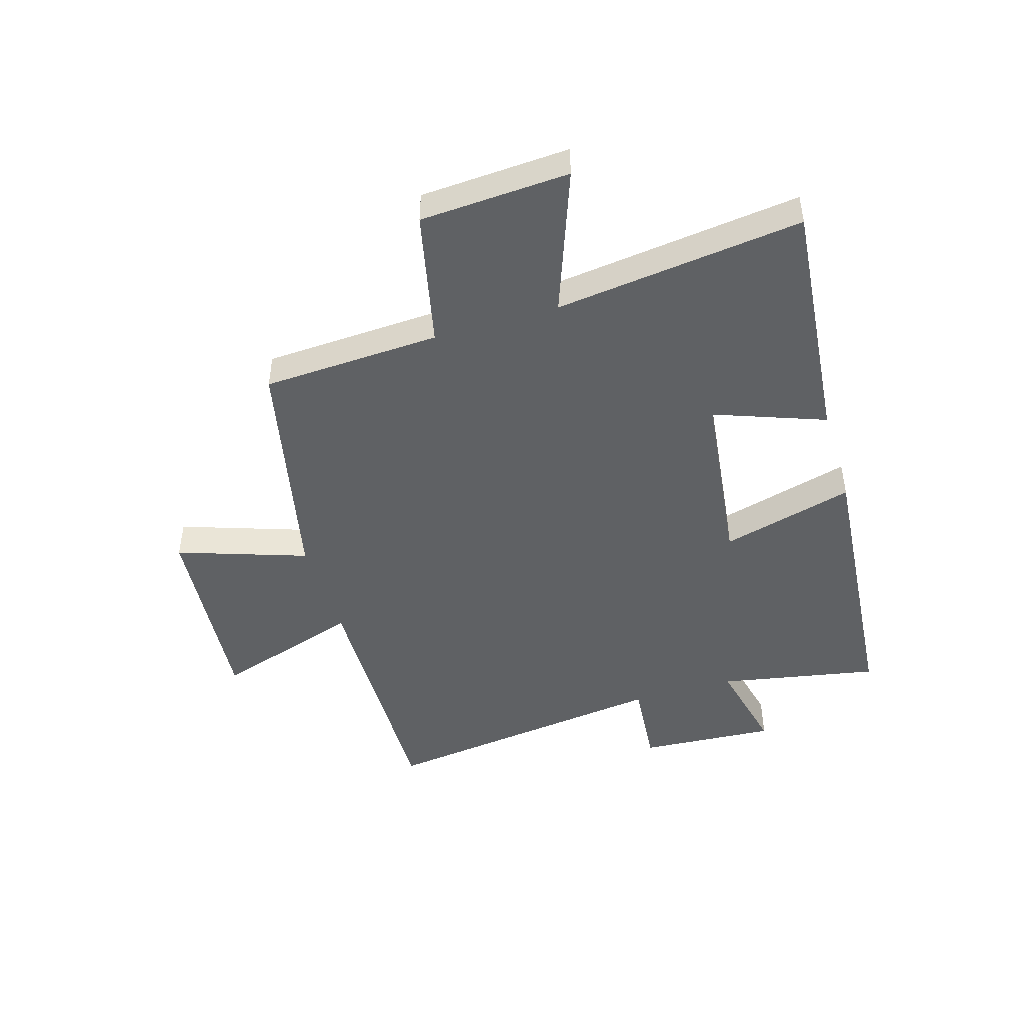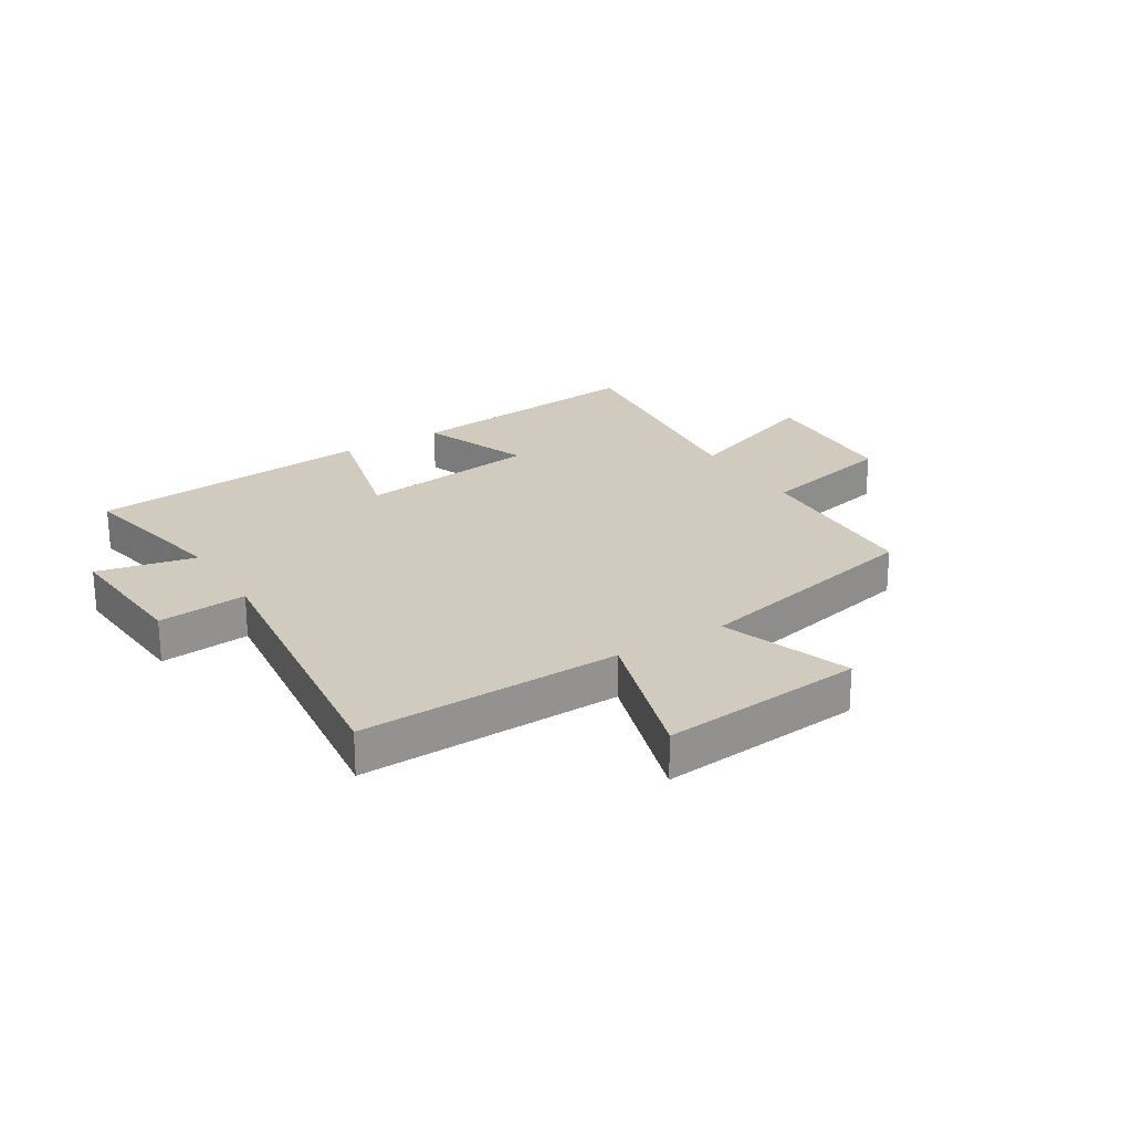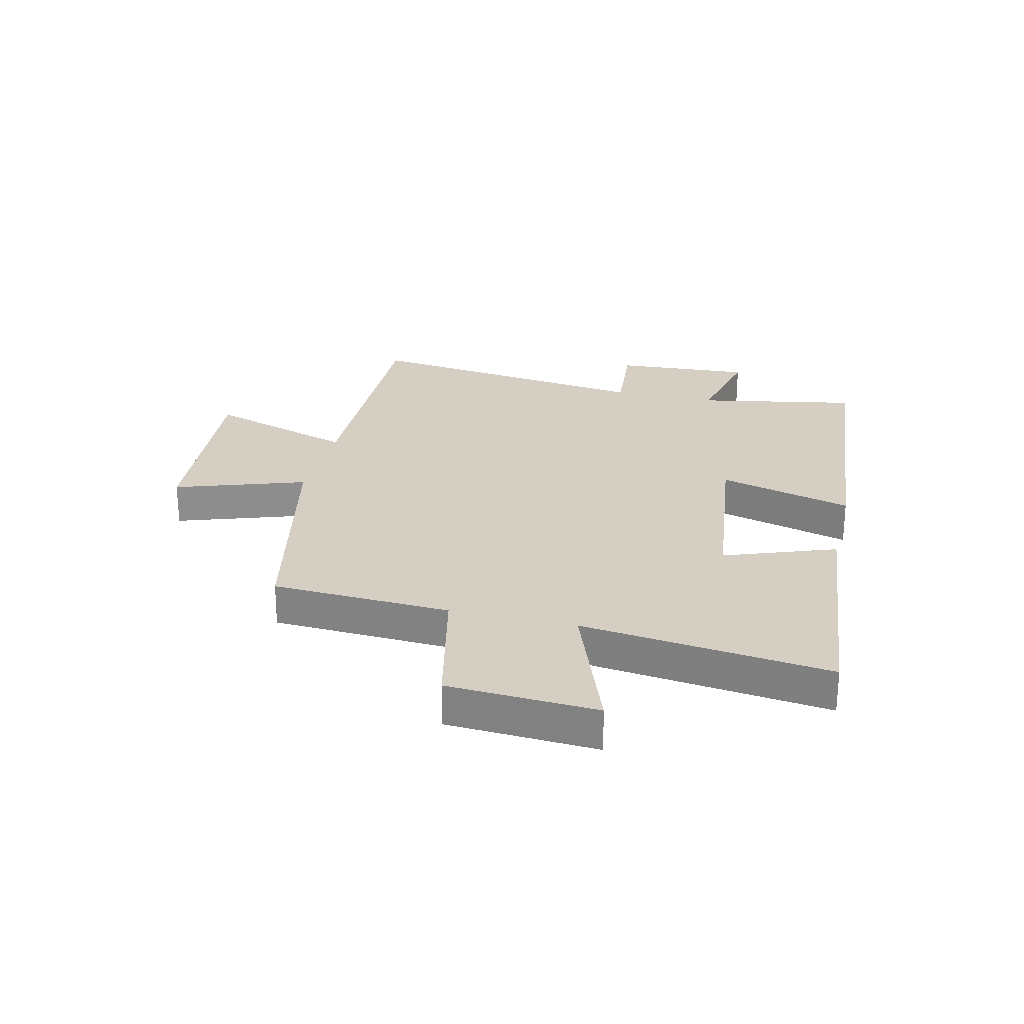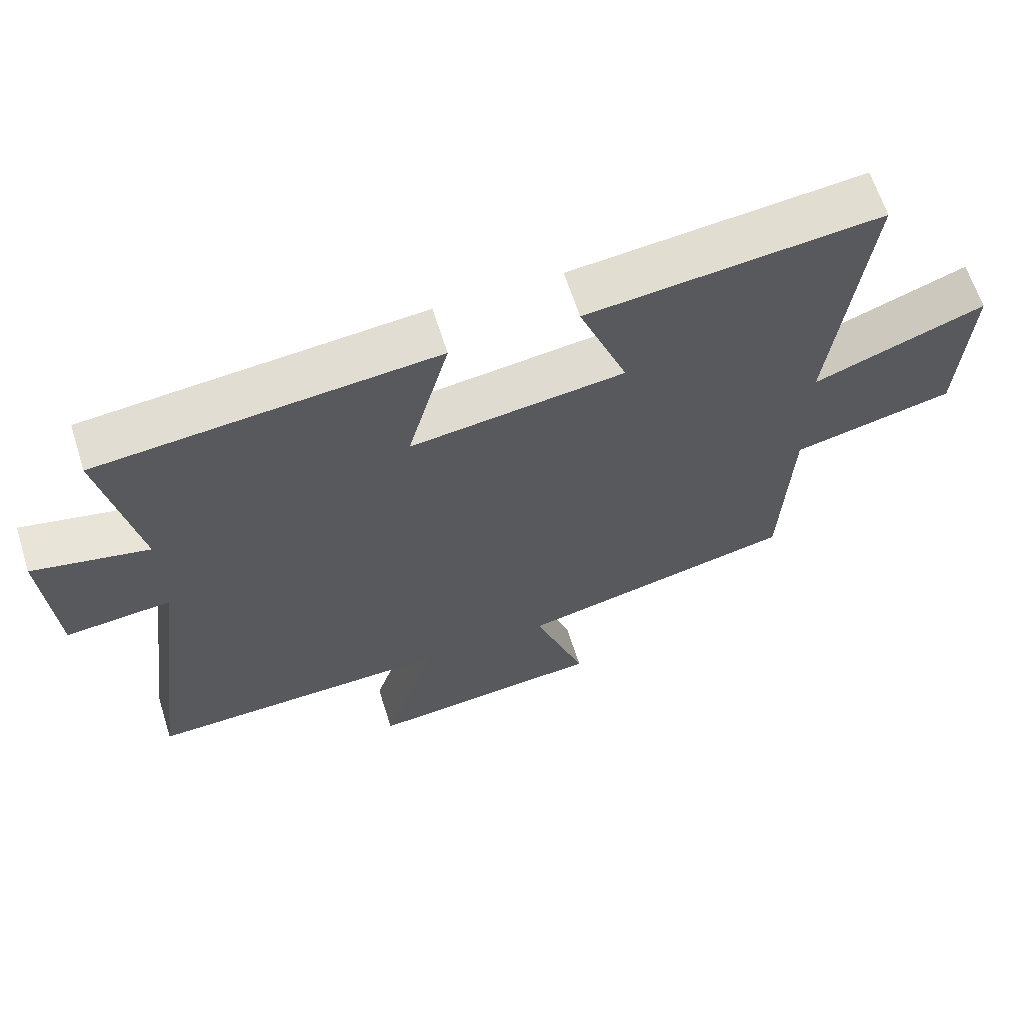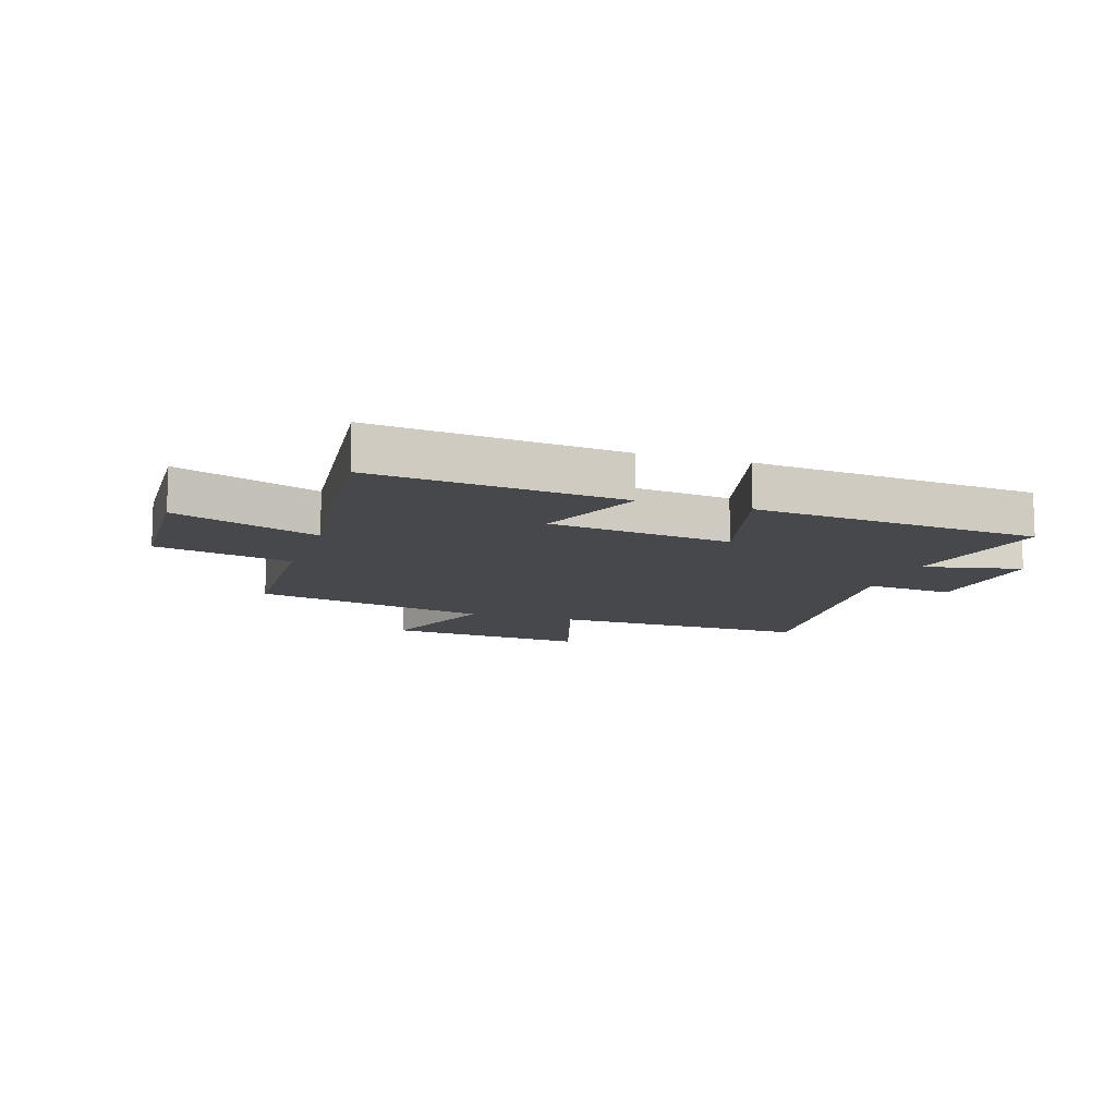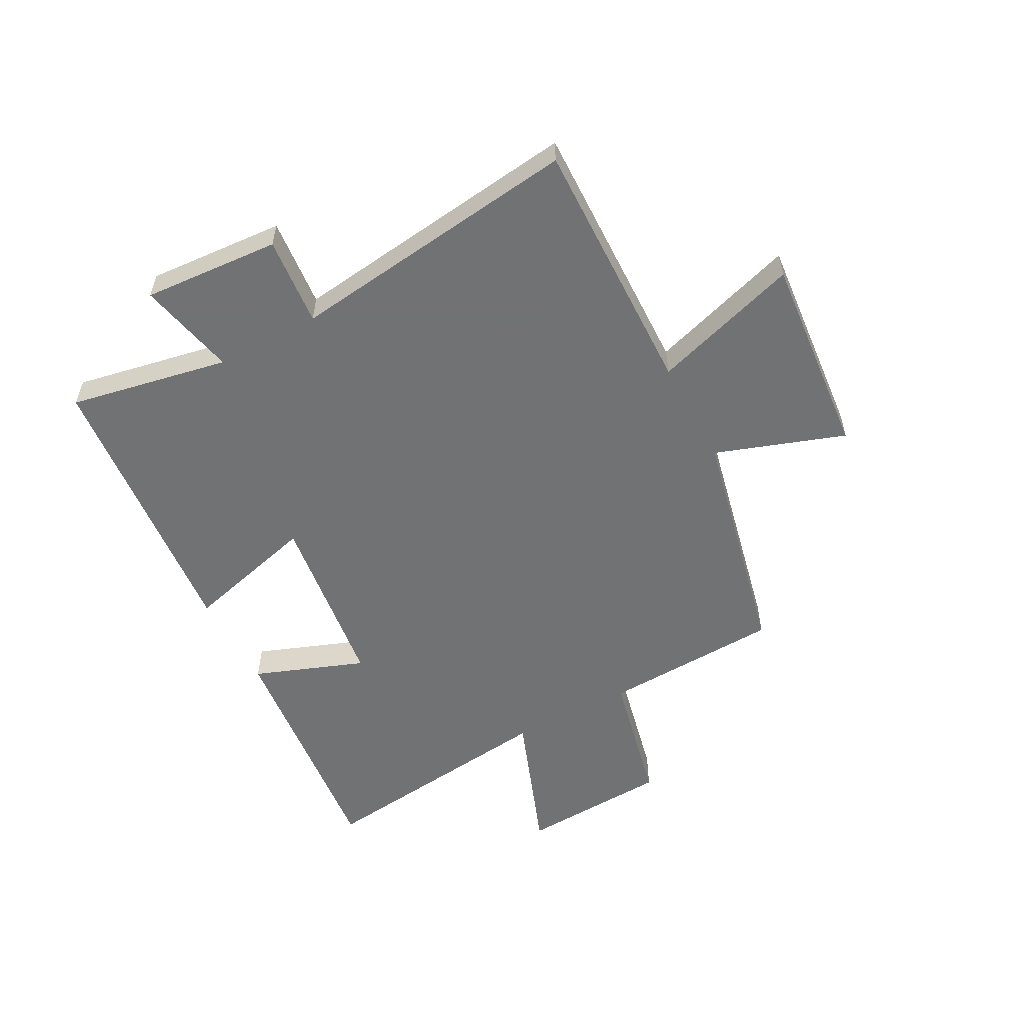
<metadata>
{"format":"obj","ext":"obj","renderer":"f3d","projection":"perspective","resolution":1024,"background":"white","views":[{"elev":-46.6,"azim":-73.0,"up":"+Y"},{"elev":23.5,"azim":147.9,"up":"+Y"},{"elev":25.7,"azim":-76.4,"up":"+Y"},{"elev":64.1,"azim":162.4,"up":"+Z"},{"elev":-11.2,"azim":-18.3,"up":"+Y"},{"elev":-55.6,"azim":118.1,"up":"+Y"}]}
</metadata>
<code>
v 0.565 0.07 -0.51
v 0.115 0.07 -0.5
v 0.196 0.07 -0.755
v -0.154 0.07 -0.723
v -0.077 0.07 -0.5
v -0.486 0.07 -0.41
v -0.5 0.07 -0.102
v -0.736 0.07 -0.049
v -0.75 0.07 0.209
v -0.5 0.07 0.116
v -0.551 0.07 0.544
v -0.123 0.07 0.5
v -0.194 0.07 0.31
v 0.12 0.07 0.27
v 0.059 0.07 0.5
v 0.553 0.07 0.455
v 0.5 0.07 0.18
v 0.67 0.07 0.218
v 0.654 0.07 -0.018
v 0.5 0.07 -0.004
v 0.565 0 -0.51
v 0.115 0 -0.5
v 0.196 0 -0.755
v -0.154 0 -0.723
v -0.077 0 -0.5
v -0.486 0 -0.41
v -0.5 0 -0.102
v -0.736 0 -0.049
v -0.75 0 0.209
v -0.5 0 0.116
v -0.551 0 0.544
v -0.123 0 0.5
v -0.194 0 0.31
v 0.12 0 0.27
v 0.059 0 0.5
v 0.553 0 0.455
v 0.5 0 0.18
v 0.67 0 0.218
v 0.654 0 -0.018
v 0.5 0 -0.004
f 17 18 19 20
f 14 15 16 17
f 13 14 17 20
f 10 11 12 13
f 10 13 20 1
f 7 8 9 10
f 5 6 7 10
f 2 3 4 5
f 2 5 10
f 1 2 10
f 40 39 38 37
f 37 36 35 34
f 40 37 34 33
f 33 32 31 30
f 21 40 33 30
f 30 29 28 27
f 30 27 26 25
f 25 24 23 22
f 30 25 22
f 30 22 21
f 1 21 22 2
f 2 22 23 3
f 3 23 24 4
f 4 24 25 5
f 5 25 26 6
f 6 26 27 7
f 7 27 28 8
f 8 28 29 9
f 9 29 30 10
f 10 30 31 11
f 11 31 32 12
f 12 32 33 13
f 13 33 34 14
f 14 34 35 15
f 15 35 36 16
f 16 36 37 17
f 17 37 38 18
f 18 38 39 19
f 19 39 40 20
f 20 40 21 1

</code>
